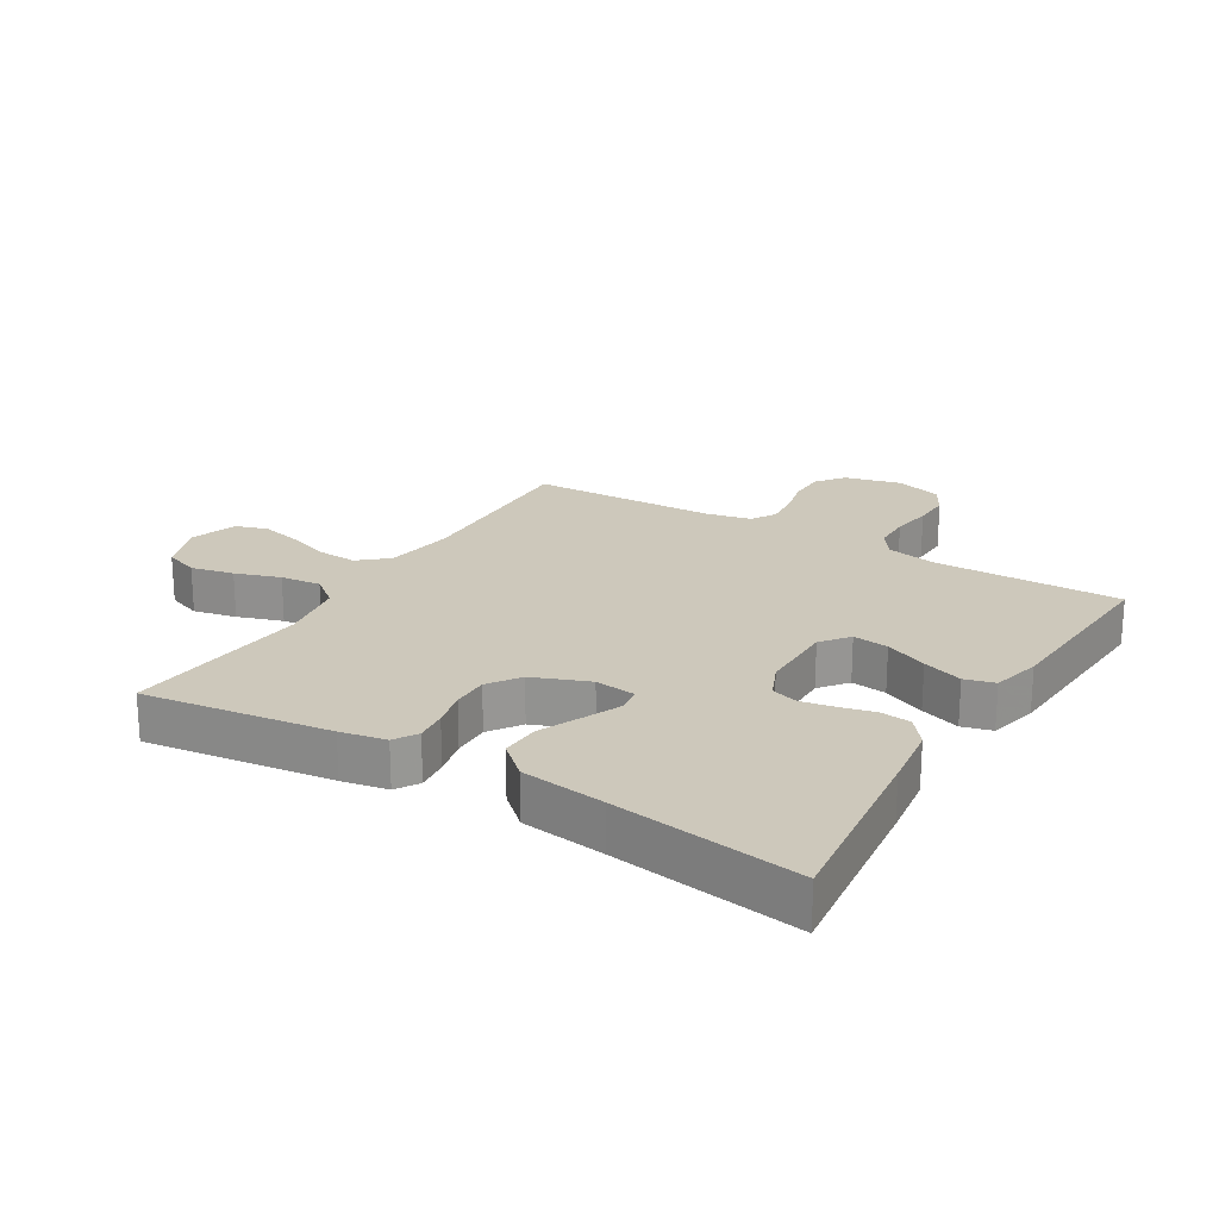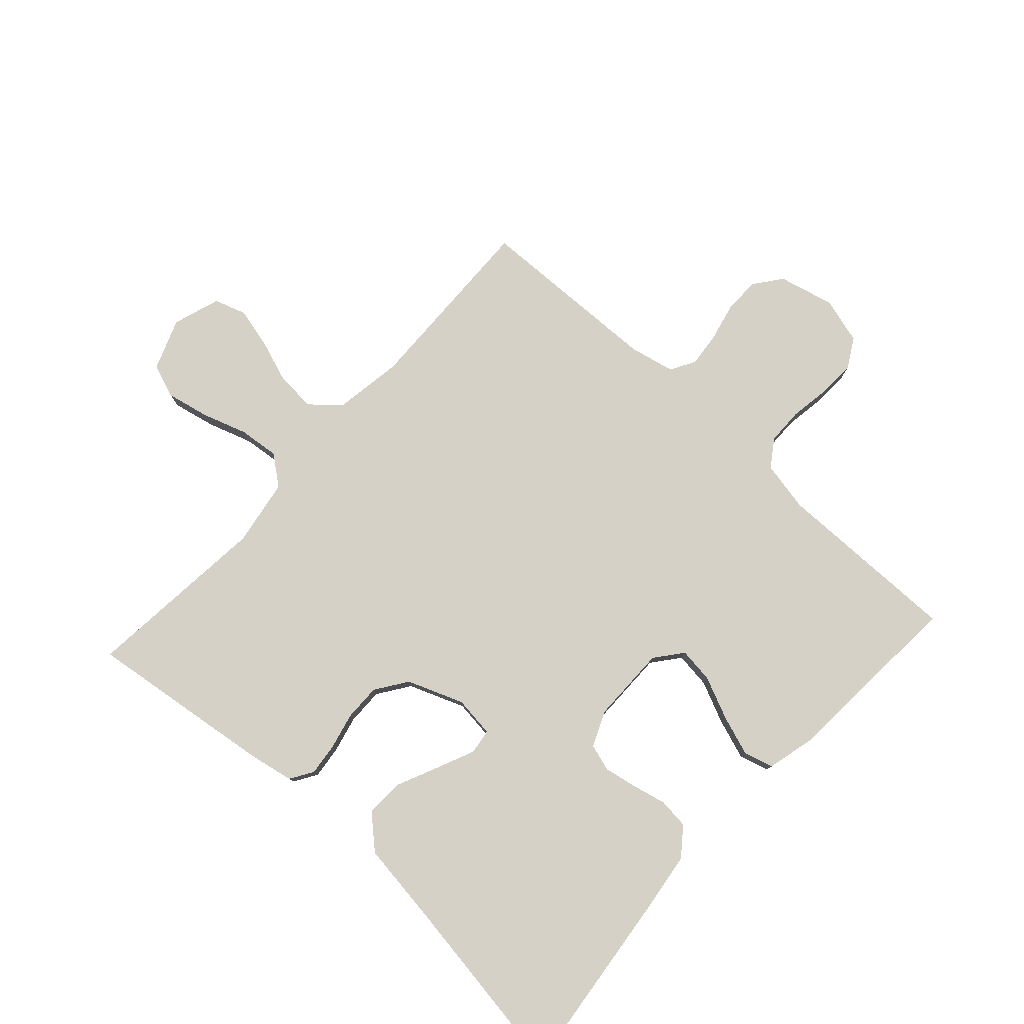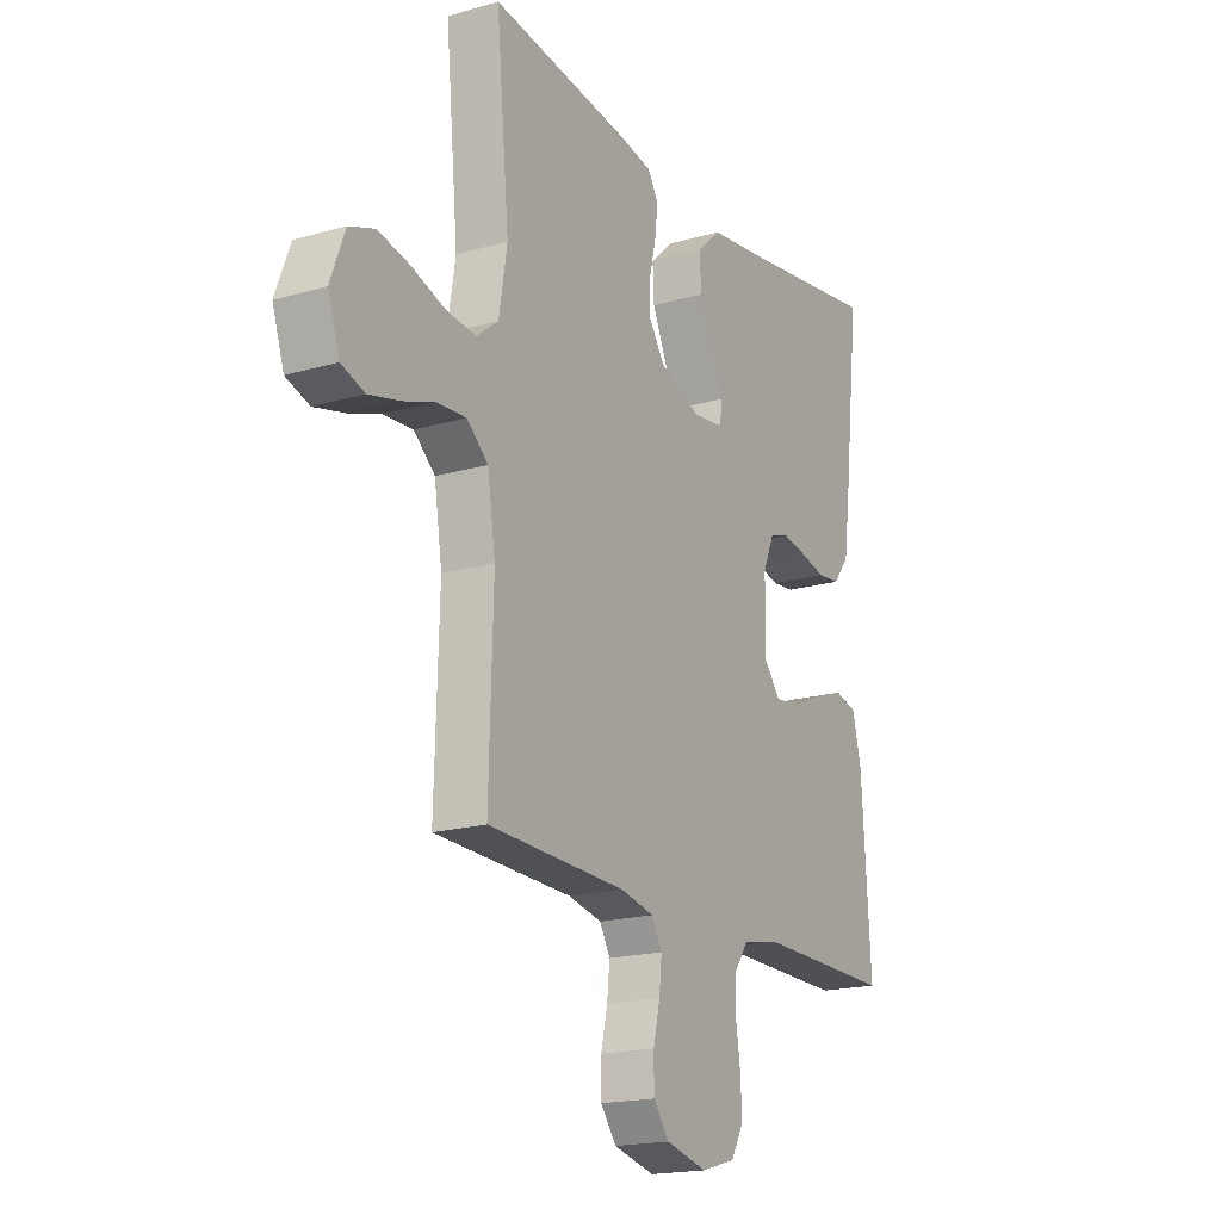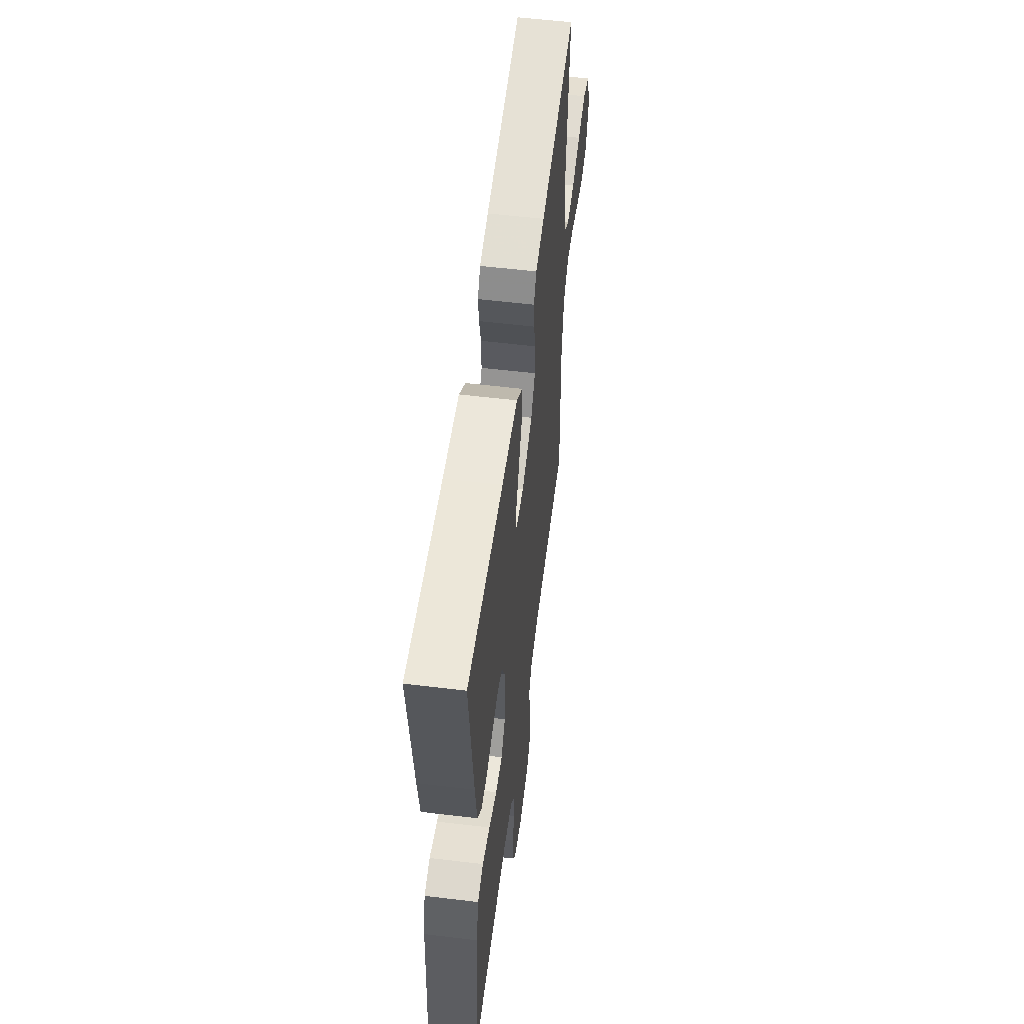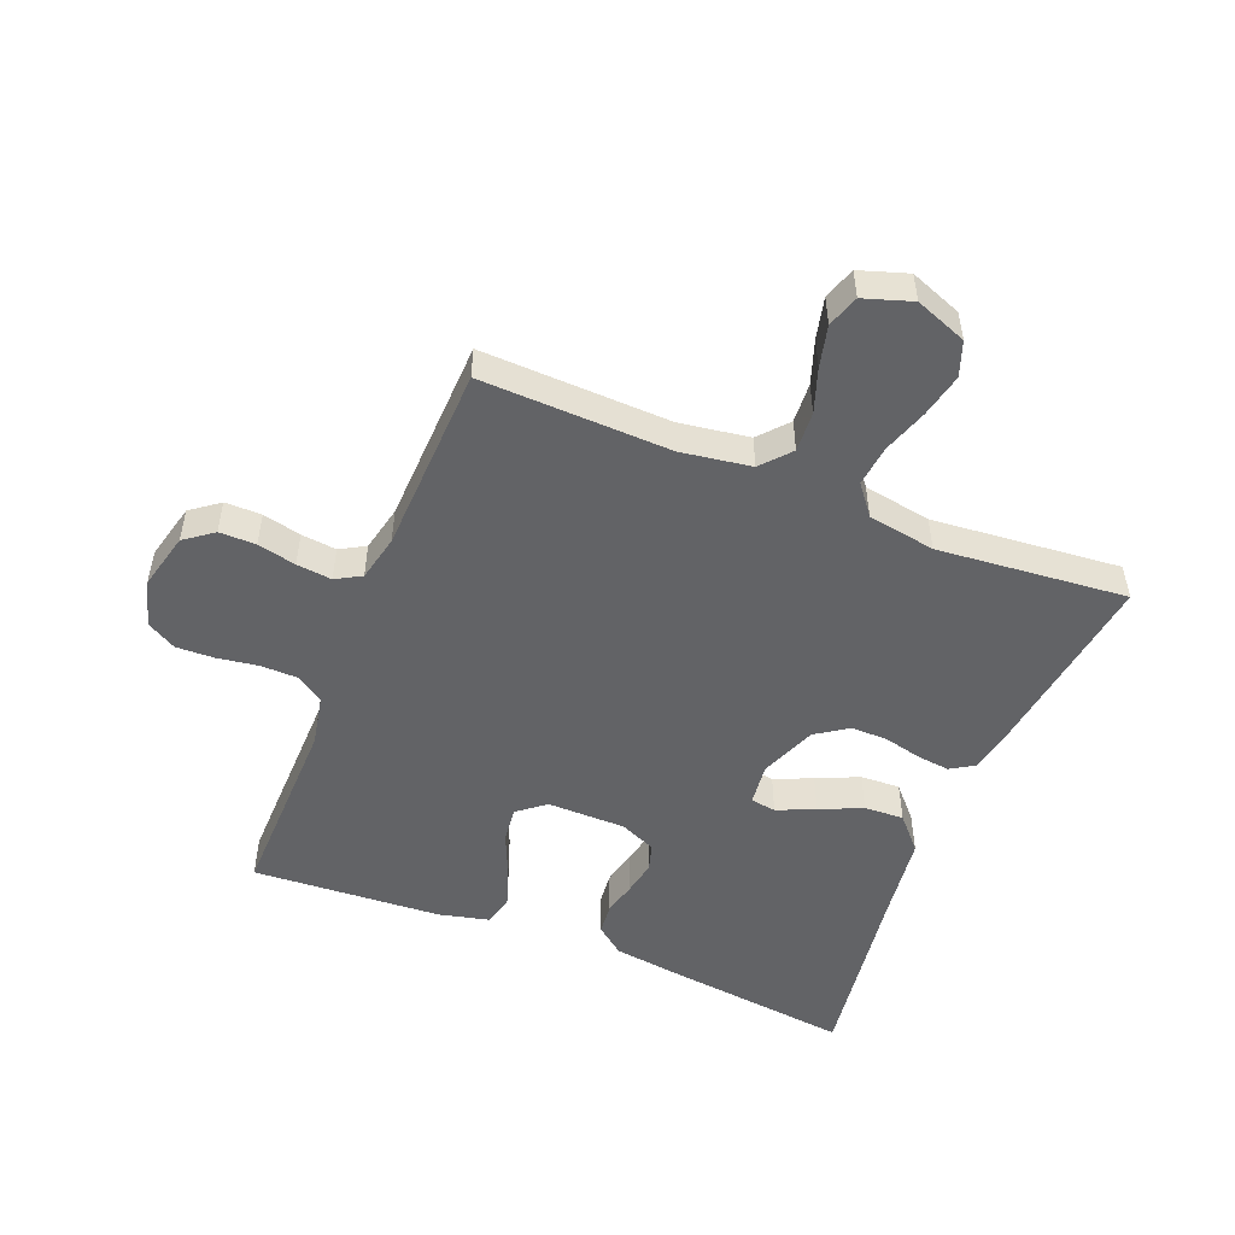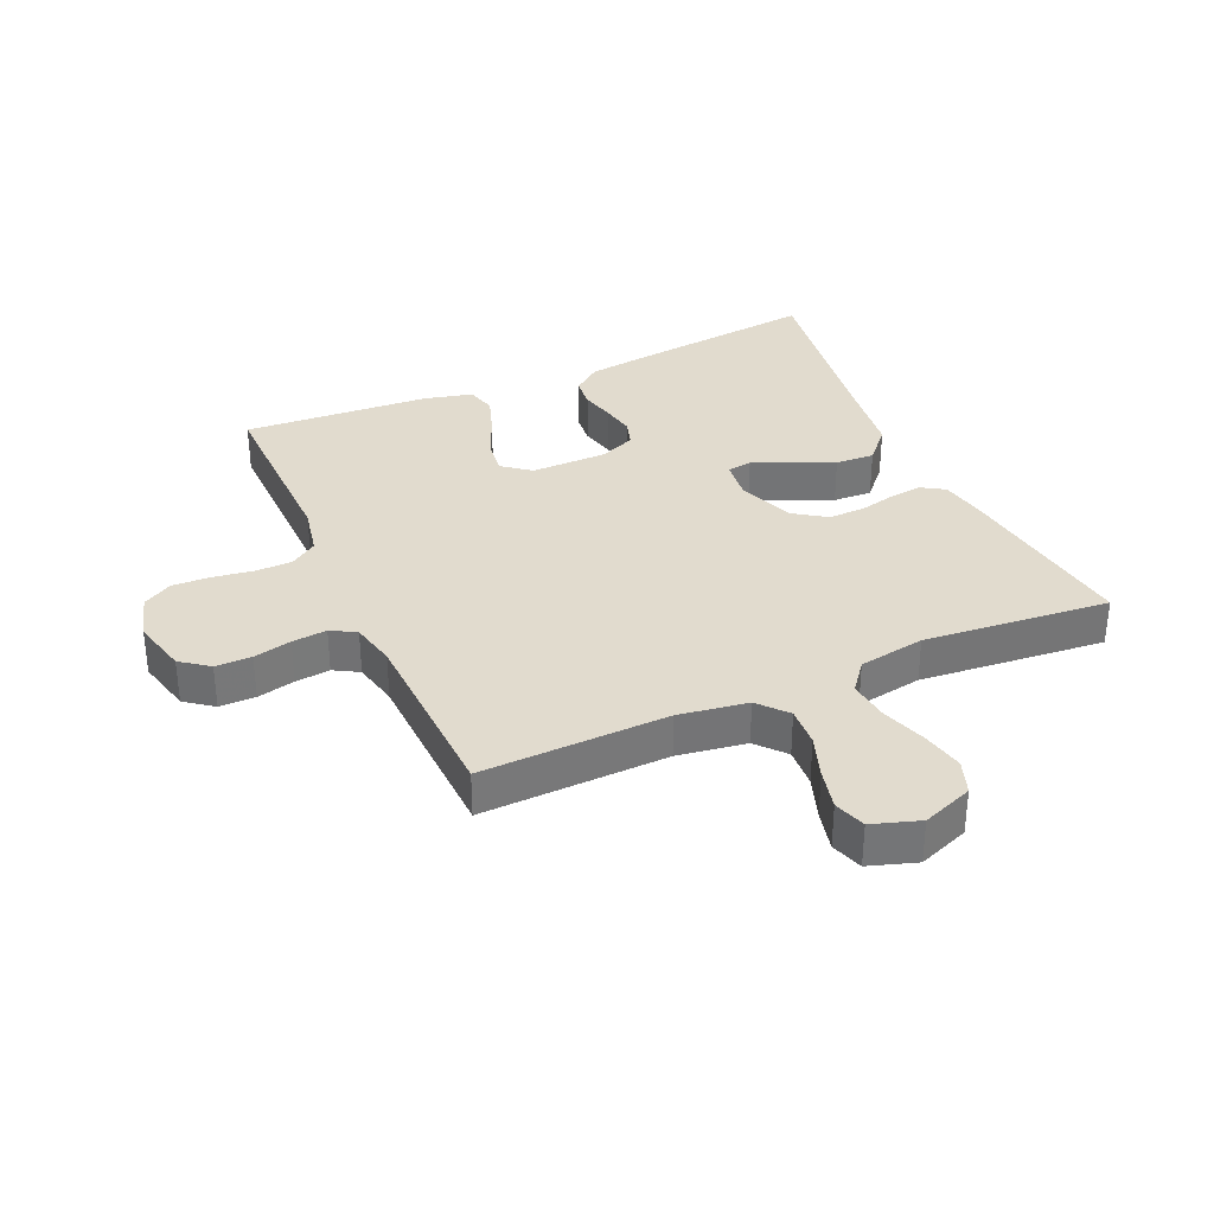
<metadata>
{"format":"obj","ext":"obj","renderer":"f3d","projection":"perspective","resolution":1024,"background":"white","views":[{"elev":21.8,"azim":31.2,"up":"+Y"},{"elev":78.9,"azim":42.5,"up":"+Y"},{"elev":-18.5,"azim":-60.9,"up":"+Z"},{"elev":56.5,"azim":97.2,"up":"+Z"},{"elev":-50.9,"azim":-112.0,"up":"+Y"},{"elev":33.9,"azim":-114.0,"up":"+Y"}]}
</metadata>
<code>
v 0.5 0.07 -0.5
v 0.2 0.07 -0.496
v 0.12 0.07 -0.512
v 0.09 0.07 -0.555
v 0.089 0.07 -0.615
v 0.099 0.07 -0.68
v 0.101 0.07 -0.74
v 0.074 0.07 -0.787
v 0 0.07 -0.808
v -0.09 0.07 -0.786
v -0.124 0.07 -0.741
v -0.124 0.07 -0.683
v -0.11 0.07 -0.622
v -0.104 0.07 -0.566
v -0.127 0.07 -0.526
v -0.2 0.07 -0.51
v -0.5 0.07 -0.5
v -0.491 0.07 -0.2
v -0.508 0.07 -0.089
v -0.554 0.07 -0.049
v -0.618 0.07 -0.053
v -0.687 0.07 -0.077
v -0.753 0.07 -0.093
v -0.804 0.07 -0.076
v -0.829 0.07 0
v -0.798 0.07 0.082
v -0.743 0.07 0.102
v -0.674 0.07 0.087
v -0.602 0.07 0.063
v -0.537 0.07 0.056
v -0.49 0.07 0.093
v -0.472 0.07 0.2
v -0.5 0.07 0.5
v -0.2 0.07 0.46
v -0.127 0.07 0.446
v -0.104 0.07 0.409
v -0.11 0.07 0.357
v -0.124 0.07 0.298
v -0.125 0.07 0.239
v -0.09 0.07 0.188
v 0 0.07 0.153
v 0.066 0.07 0.161
v 0.072 0.07 0.201
v 0.046 0.07 0.261
v 0.016 0.07 0.328
v 0.013 0.07 0.391
v 0.065 0.07 0.438
v 0.2 0.07 0.456
v 0.5 0.07 0.5
v 0.465 0.07 0.2
v 0.451 0.07 0.097
v 0.416 0.07 0.052
v 0.367 0.07 0.047
v 0.312 0.07 0.06
v 0.259 0.07 0.07
v 0.216 0.07 0.057
v 0.191 0.07 0
v 0.19 0.07 -0.124
v 0.225 0.07 -0.168
v 0.282 0.07 -0.161
v 0.35 0.07 -0.131
v 0.414 0.07 -0.109
v 0.462 0.07 -0.122
v 0.481 0.07 -0.2
v 0.5 0 -0.5
v 0.2 0 -0.496
v 0.12 0 -0.512
v 0.09 0 -0.555
v 0.089 0 -0.615
v 0.099 0 -0.68
v 0.101 0 -0.74
v 0.074 0 -0.787
v 0 0 -0.808
v -0.09 0 -0.786
v -0.124 0 -0.741
v -0.124 0 -0.683
v -0.11 0 -0.622
v -0.104 0 -0.566
v -0.127 0 -0.526
v -0.2 0 -0.51
v -0.5 0 -0.5
v -0.491 0 -0.2
v -0.508 0 -0.089
v -0.554 0 -0.049
v -0.618 0 -0.053
v -0.687 0 -0.077
v -0.753 0 -0.093
v -0.804 0 -0.076
v -0.829 0 0
v -0.798 0 0.082
v -0.743 0 0.102
v -0.674 0 0.087
v -0.602 0 0.063
v -0.537 0 0.056
v -0.49 0 0.093
v -0.472 0 0.2
v -0.5 0 0.5
v -0.2 0 0.46
v -0.127 0 0.446
v -0.104 0 0.409
v -0.11 0 0.357
v -0.124 0 0.298
v -0.125 0 0.239
v -0.09 0 0.188
v 0 0 0.153
v 0.066 0 0.161
v 0.072 0 0.201
v 0.046 0 0.261
v 0.016 0 0.328
v 0.013 0 0.391
v 0.065 0 0.438
v 0.2 0 0.456
v 0.5 0 0.5
v 0.465 0 0.2
v 0.451 0 0.097
v 0.416 0 0.052
v 0.367 0 0.047
v 0.312 0 0.06
v 0.259 0 0.07
v 0.216 0 0.057
v 0.191 0 0
v 0.19 0 -0.124
v 0.225 0 -0.168
v 0.282 0 -0.161
v 0.35 0 -0.131
v 0.414 0 -0.109
v 0.462 0 -0.122
v 0.481 0 -0.2
f 63 64 1 2
f 60 61 62 63
f 60 63 2 3
f 59 60 3 4
f 58 59 4
f 57 58 4
f 51 52 53 54
f 51 54 55
f 48 49 50 51
f 48 51 55
f 47 48 55 56
f 44 45 46 47
f 43 44 47 56
f 35 36 37 38
f 35 38 39
f 32 33 34 35
f 31 32 35 39
f 30 31 39 40
f 26 27 28 29
f 26 29 30
f 25 26 30
f 24 25 30
f 21 22 23 24
f 21 24 30 40
f 16 17 18
f 15 16 18 19
f 10 11 12 13
f 10 13 14
f 9 10 14
f 8 9 14
f 5 6 7 8
f 4 5 8 14
f 57 4 14 15
f 42 43 56 57
f 41 42 57 15
f 20 21 40 41
f 19 20 41
f 15 19 41
f 66 65 128 127
f 127 126 125 124
f 67 66 127 124
f 68 67 124 123
f 68 123 122
f 68 122 121
f 118 117 116 115
f 119 118 115
f 115 114 113 112
f 119 115 112
f 120 119 112 111
f 111 110 109 108
f 120 111 108 107
f 102 101 100 99
f 103 102 99
f 99 98 97 96
f 103 99 96 95
f 104 103 95 94
f 93 92 91 90
f 94 93 90
f 94 90 89
f 94 89 88
f 88 87 86 85
f 104 94 88 85
f 82 81 80
f 83 82 80 79
f 77 76 75 74
f 78 77 74
f 78 74 73
f 78 73 72
f 72 71 70 69
f 78 72 69 68
f 79 78 68 121
f 121 120 107 106
f 79 121 106 105
f 105 104 85 84
f 105 84 83
f 105 83 79
f 1 65 66 2
f 2 66 67 3
f 3 67 68 4
f 4 68 69 5
f 5 69 70 6
f 6 70 71 7
f 7 71 72 8
f 8 72 73 9
f 9 73 74 10
f 10 74 75 11
f 11 75 76 12
f 12 76 77 13
f 13 77 78 14
f 14 78 79 15
f 15 79 80 16
f 16 80 81 17
f 17 81 82 18
f 18 82 83 19
f 19 83 84 20
f 20 84 85 21
f 21 85 86 22
f 22 86 87 23
f 23 87 88 24
f 24 88 89 25
f 25 89 90 26
f 26 90 91 27
f 27 91 92 28
f 28 92 93 29
f 29 93 94 30
f 30 94 95 31
f 31 95 96 32
f 32 96 97 33
f 33 97 98 34
f 34 98 99 35
f 35 99 100 36
f 36 100 101 37
f 37 101 102 38
f 38 102 103 39
f 39 103 104 40
f 40 104 105 41
f 41 105 106 42
f 42 106 107 43
f 43 107 108 44
f 44 108 109 45
f 45 109 110 46
f 46 110 111 47
f 47 111 112 48
f 48 112 113 49
f 49 113 114 50
f 50 114 115 51
f 51 115 116 52
f 52 116 117 53
f 53 117 118 54
f 54 118 119 55
f 55 119 120 56
f 56 120 121 57
f 57 121 122 58
f 58 122 123 59
f 59 123 124 60
f 60 124 125 61
f 61 125 126 62
f 62 126 127 63
f 63 127 128 64
f 64 128 65 1

</code>
